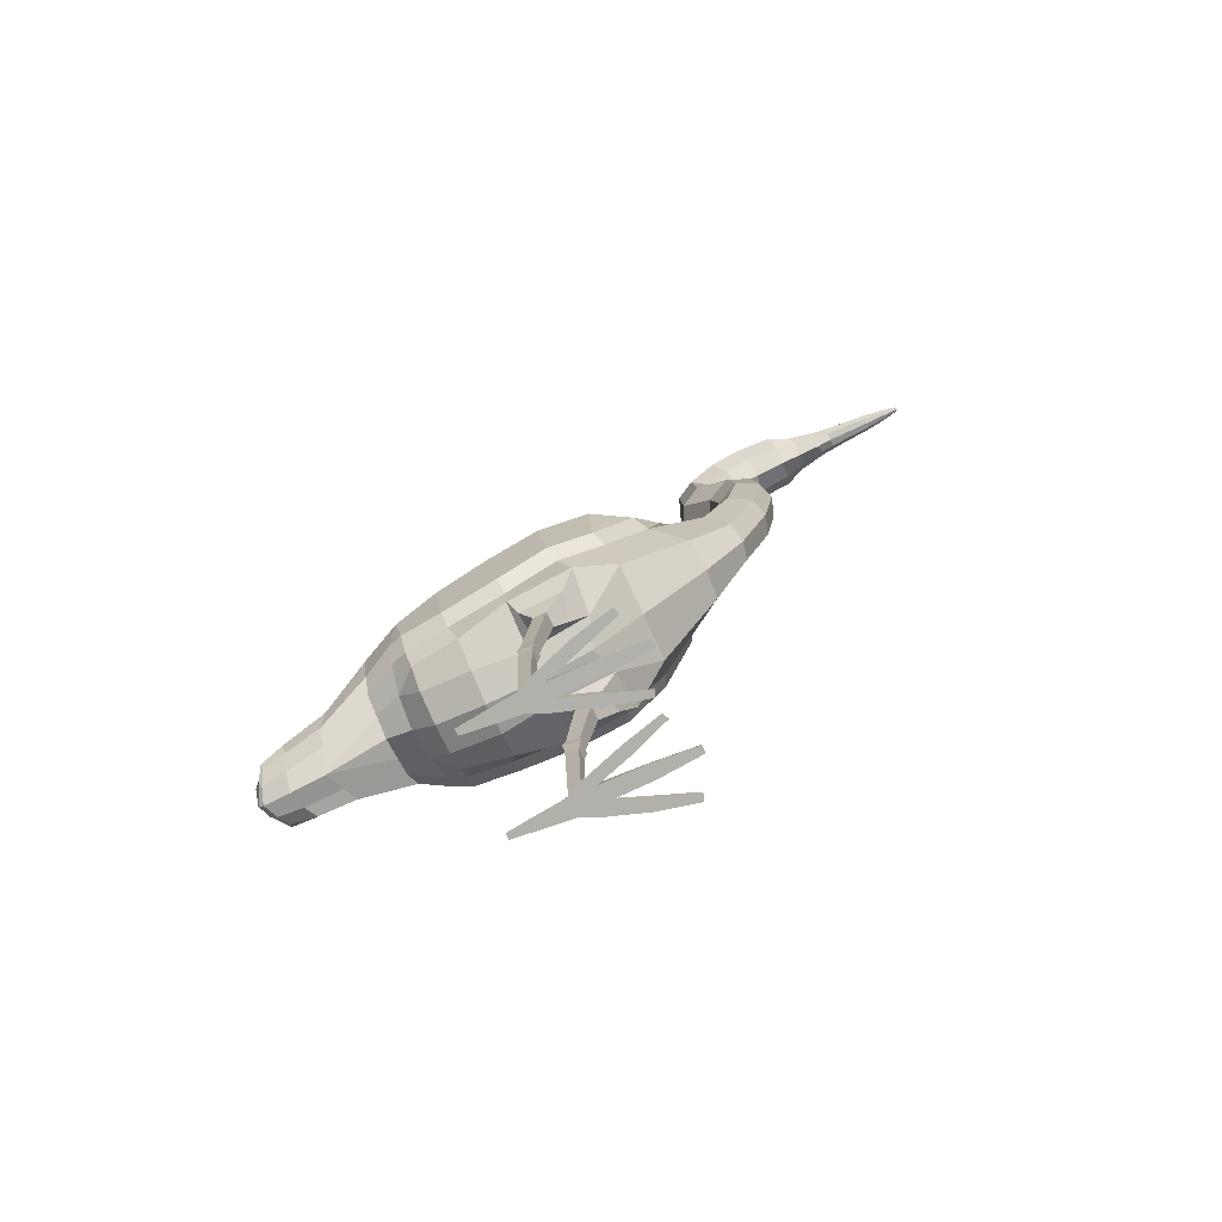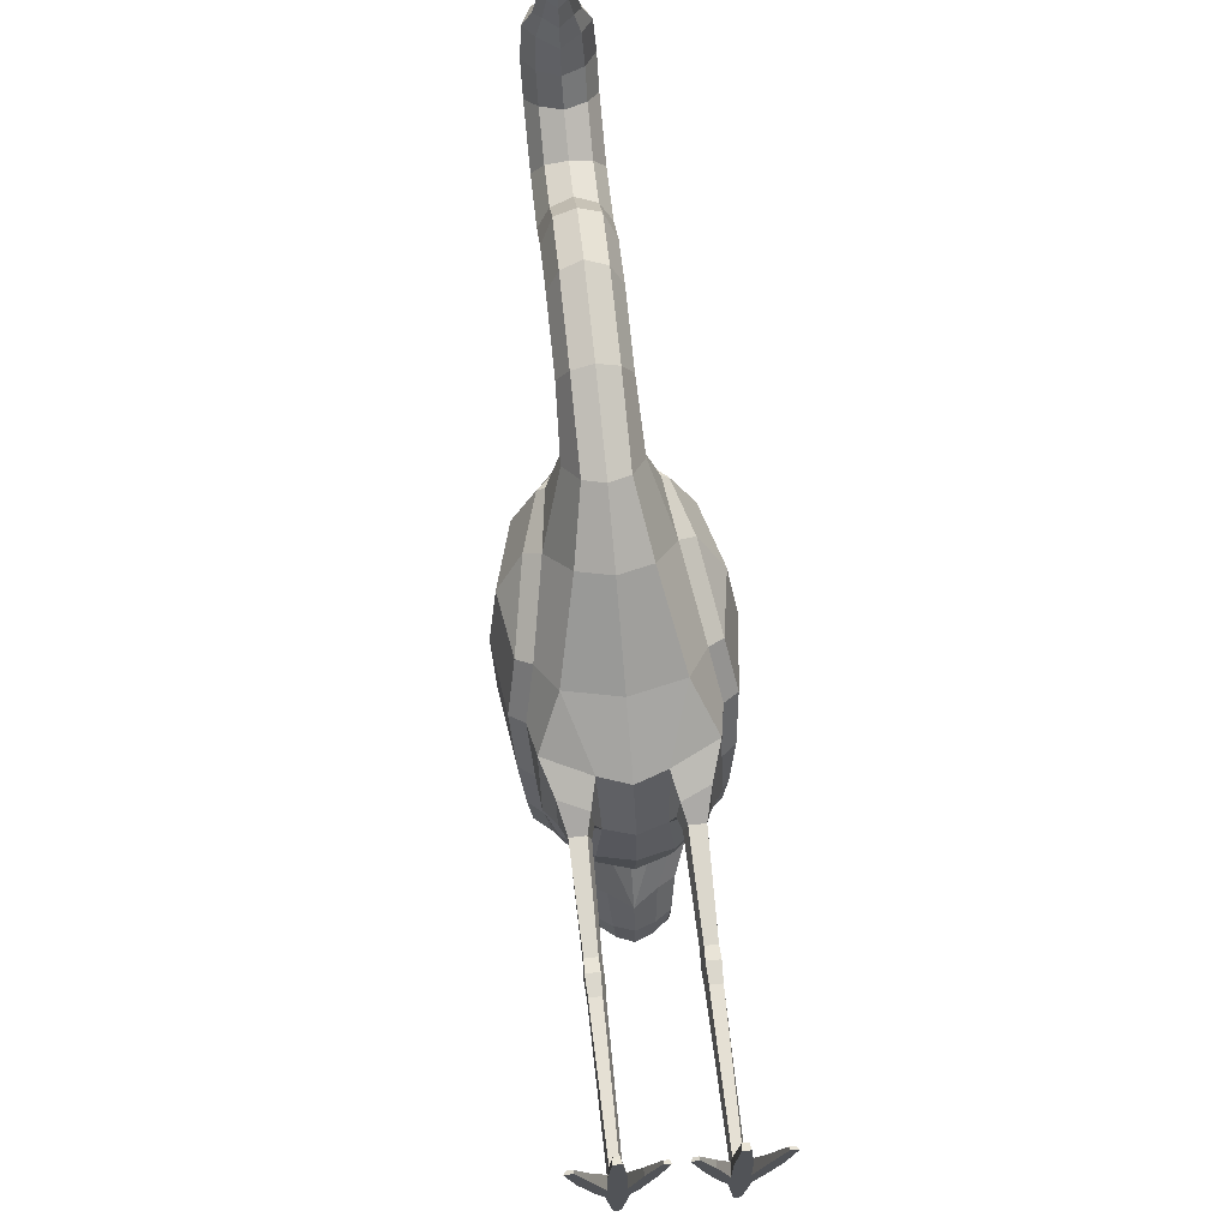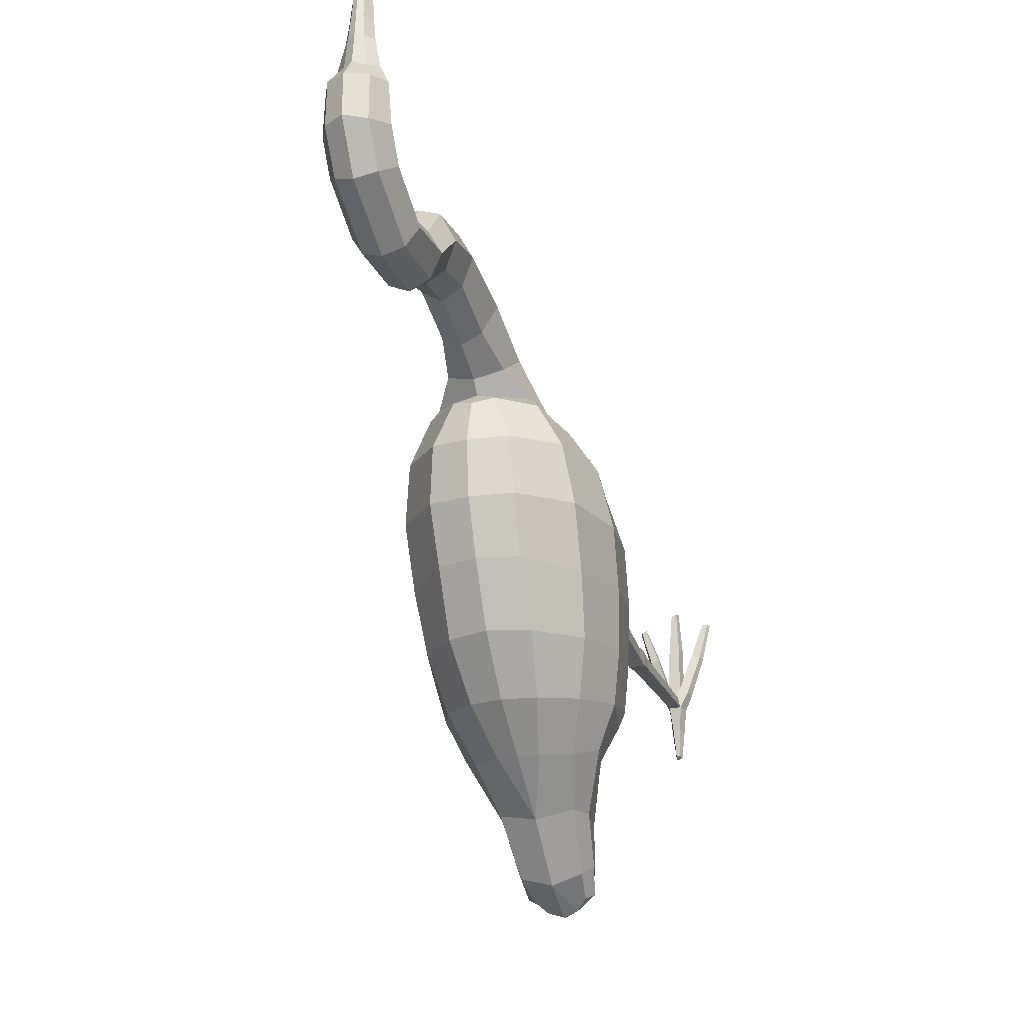
<metadata>
{"format":"obj","ext":"obj","renderer":"f3d","projection":"perspective","resolution":1024,"background":"white","views":[{"elev":-78.4,"azim":-65.2,"up":"+Y"},{"elev":67.2,"azim":-6.2,"up":"+Z"},{"elev":-24.3,"azim":-161.9,"up":"+Z"}]}
</metadata>
<code>
g default
v 0 2.856 -0.4647
v 0 2.964 -0.2003
v 0 2.478 -1.034
v 0 2.996 0.07947
v 0 2.23 -1.236
v 0 1.503 -1.474
v 0 1.951 -1.464
v 0 1.439 -1.794
v 0 1.488 -1.83
v 0 1.883 0.1704
v 0 1.601 -0.092
v 0 1.479 -0.3655
v 0 1.628 -1.04
v 0 1.689 -1.181
v 0 1.505 -0.9063
v 0 1.458 -0.6403
v 0 2.699 -0.7696
v 0 4.624 1.06
v 0 4.627 0.8478
v 0 4.477 0.6201
v 0 4.127 0.4381
v 0 3.79 0.4447
v 0 3.578 0.6009
v 0 3.349 0.6314
v 0 3.083 0.5375
v 0 2.899 0.4456
v 0 2.854 0.3797
v 0 4.441 1.817
v 0 4.334 1.092
v 0 4.307 0.9373
v 0 4.234 0.8013
v 0 4.051 0.7058
v 0 3.861 0.7335
v 0 3.695 0.9213
v 0 3.434 0.9619
v 0 3.004 0.8946
v 0 2.561 0.7359
v 0 2.26 0.5219
v 0 4.41 1.814
v 0 2.933 0.3017
v 0 4.516 1.34
v 0 4.363 1.326
v 0 4.391 1.407
v 0 4.505 1.459
v 0 4.536 1.181
v 0 4.354 1.206
v 0 4.479 1.647
v 0 4.395 1.638
v 0 4.454 1.766
v 0 4.404 1.761
v 0 1.451 -1.656
v 0 1.687 -1.721
v 0 4.426 1.829
v 0 1.452 -1.82
v -0.2716 0.07016 -0.289
v -0.2081 0.07016 -0.289
v -0.2187 0.08527 -0.2346
v -0.261 0.08527 -0.2346
v -0.316 1.545 -0.3297
v -0.1692 1.523 -0.3155
v -0.1814 1.521 -0.1294
v -0.3182 1.575 -0.1014
v -0.287 0 -0.2857
v -0.1927 0 -0.2857
v -0.1986 0 -0.1571
v -0.2783 0 -0.1571
v -0.04431 0.01705 0.2068
v -0.06765 0.01597 0.2174
v -0.03476 0 0.209
v -0.0675 0 0.2253
v -0.4036 0.01606 0.2178
v -0.405 0 0.2239
v -0.4314 0.01697 0.2097
v -0.4422 0 0.2116
v -0.2506 0.02398 -0.5599
v -0.2291 0.02398 -0.5599
v -0.256 0 -0.5744
v -0.2238 0 -0.5744
v -0.2269 0.03308 0.2881
v -0.2214 0 0.3008
v -0.26 0 0.3008
v -0.2539 0.03308 0.2881
v -0.1622 0.04632 -0.1894
v -0.205 0.06332 -0.1804
v -0.2697 0.06388 -0.1777
v -0.311 0.0479 -0.198
v -0.1523 0 -0.1957
v -0.3234 0 -0.2034
v -0.2597 0.04047 -0.413
v -0.22 0.04047 -0.413
v -0.2063 0 -0.42
v -0.2734 0 -0.42
v -0.3731 1.629 -0.3677
v -0.1498 1.637 -0.0424
v -0.3743 1.744 -0.02994
v -0.3076 1.744 -1.008
v -0.167 1.682 -1.032
v -0.261 1.94 0.1666
v -0.2144 1.758 -1.18
v -0.1173 1.731 -1.182
v -0.1133 1.578 -1.451
v -0.07324 1.505 -1.809
v -0.08232 1.463 -1.766
v -0.1376 1.52 -0.3628
v -0.1007 1.482 -1.775
v -0.09966 0.0291 0.009627
v -0.1399 0.03547 0.02725
v -0.136 0 0.04583
v -0.0863 0 0.009383
v -0.2107 0.04622 0.05339
v -0.2672 0.04646 0.05457
v -0.2773 0 0.07066
v -0.2022 0 0.07066
v -0.3401 0.03509 0.03093
v -0.3813 0.02927 0.01018
v -0.3961 0 0.01124
v -0.3457 0 0.04874
v -0.205 1.443 -0.1962
v -0.186 1.449 -0.2677
v -0.2808 1.449 -0.2677
v -0.2834 1.443 -0.1962
v -0.2754 1.647 -0.9119
v -0.1636 1.557 -0.9112
v -0.3131 1.609 -0.6466
v -0.1677 1.495 -0.6398
v -0.006944 4.438 1.816
v -0.09755 4.565 1.072
v -0.09924 4.571 0.8446
v -0.09924 4.443 0.6584
v -0.09924 4.11 0.477
v -0.09924 3.79 0.4923
v -0.09924 3.594 0.6448
v -0.09924 3.36 0.6878
v -0.09924 3.075 0.5903
v -0.1412 2.871 0.4885
v -0.236 2.733 0.3843
v -0.008834 4.415 1.817
v -0.09317 4.397 1.098
v -0.1014 4.357 0.9175
v -0.1014 4.273 0.7859
v -0.1014 4.06 0.6725
v -0.1014 3.834 0.7105
v -0.1014 3.682 0.8902
v -0.1014 3.414 0.9276
v -0.1014 3 0.8634
v -0.1014 2.595 0.7171
v -0.1621 2.301 0.5093
v -0.01378 4.425 1.816
v -0.1459 4.467 1.085
v -0.1588 4.455 0.8744
v -0.1588 4.356 0.7218
v -0.1588 4.086 0.5763
v -0.1588 3.805 0.6047
v -0.1588 3.623 0.7727
v -0.1588 3.386 0.816
v -0.1588 3.025 0.7466
v -0.1709 2.717 0.6041
v -0.2755 2.471 0.3319
v -0.3545 2.076 0.1328
v -0.4053 1.917 -0.09998
v -0.3881 1.782 -0.3741
v -0.363 1.721 -0.6841
v -0.3363 1.724 -0.9219
v -0.5079 2.212 -0.4363
v -0.5202 2.324 -0.1618
v -0.4759 1.968 -0.1244
v -0.4594 1.839 -0.3877
v -0.4185 2.542 -0.4609
v -0.4259 2.662 -0.1617
v -0.4271 2.122 0.09905
v -0.4756 2.428 0.09812
v -0.4298 2.041 -0.9579
v -0.4096 1.783 -0.9137
v -0.3821 1.803 -0.9962
v -0.3848 2.726 0.1208
v -0.3359 1.996 -1.161
v -0.2925 1.816 -1.162
v -0.2463 2.133 -1.218
v -0.3305 2.295 -1.004
v -0.2198 1.786 -1.411
v -0.1954 1.615 -1.422
v -0.1834 1.924 -1.424
v -0.129 1.55 -1.761
v -0.1682 1.525 -1.741
v -0.1505 1.507 -1.732
v -0.3937 2.415 -0.7486
v -0.4793 2.119 -0.7163
v -0.4312 1.783 -0.6904
v -0.271 2.75 0.3333
v -0.3534 2.498 0.288
v -0.03603 4.5 1.332
v -0.07033 4.445 1.337
v -0.04422 4.402 1.335
v -0.03898 4.401 1.404
v -0.06083 4.439 1.417
v -0.02823 4.49 1.453
v -0.05065 4.502 1.174
v -0.1012 4.458 1.182
v -0.06406 4.408 1.212
v -0.02168 4.47 1.643
v -0.04216 4.429 1.645
v -0.02608 4.404 1.639
v -0.0129 4.449 1.764
v -0.02569 4.426 1.765
v -0.0165 4.411 1.764
v -0.2795 0.8786 -0.3271
v -0.1935 0.8786 -0.3271
v -0.2097 0.8851 -0.2424
v -0.2756 0.8851 -0.2424
v -0.09676 1.479 -1.637
v -0.1715 1.52 -1.605
v -0.1923 1.612 -1.627
v -0.1544 1.698 -1.678
v -0.2726 0.95 -0.2501
v -0.2757 0.9453 -0.3123
v -0.197 0.9453 -0.3123
v -0.2118 0.95 -0.2501
v -0.2714 0.7885 -0.2528
v -0.2753 0.782 -0.3143
v -0.1981 0.782 -0.3143
v -0.2125 0.7885 -0.2528
v -0.007977 4.426 1.83
v -0.1035 2.894 0.333
v -0.1879 2.944 0.09693
v -0.2081 2.916 -0.1881
v -0.1992 2.806 -0.4652
v -0.2037 2.638 -0.7702
v -0.164 2.439 -1.029
v -0.103 2.214 -1.234
v 0.2716 0.07016 -0.289
v 0.2081 0.07016 -0.289
v 0.2187 0.08527 -0.2346
v 0.261 0.08527 -0.2346
v 0.316 1.545 -0.3297
v 0.1692 1.523 -0.3155
v 0.1814 1.521 -0.1294
v 0.3182 1.575 -0.1014
v 0.287 0 -0.2857
v 0.1927 0 -0.2857
v 0.1986 0 -0.1571
v 0.2783 0 -0.1571
v 0.04431 0.01705 0.2068
v 0.06765 0.01597 0.2174
v 0.03476 0 0.209
v 0.0675 0 0.2253
v 0.4036 0.01606 0.2178
v 0.405 0 0.2239
v 0.4314 0.01697 0.2097
v 0.4422 0 0.2116
v 0.2506 0.02398 -0.5599
v 0.2291 0.02398 -0.5599
v 0.256 0 -0.5744
v 0.2238 0 -0.5744
v 0.2269 0.03308 0.2881
v 0.2214 0 0.3008
v 0.26 0 0.3008
v 0.2539 0.03308 0.2881
v 0.1622 0.04632 -0.1894
v 0.205 0.06332 -0.1804
v 0.2697 0.06388 -0.1777
v 0.311 0.0479 -0.198
v 0.1523 0 -0.1957
v 0.3234 0 -0.2034
v 0.2597 0.04047 -0.413
v 0.22 0.04047 -0.413
v 0.2063 0 -0.42
v 0.2734 0 -0.42
v 0.3731 1.629 -0.3677
v 0.1498 1.637 -0.0424
v 0.3743 1.744 -0.02994
v 0.3076 1.744 -1.008
v 0.167 1.682 -1.032
v 0.261 1.94 0.1666
v 0.2144 1.758 -1.18
v 0.1173 1.731 -1.182
v 0.1133 1.578 -1.451
v 0.07324 1.505 -1.809
v 0.08232 1.463 -1.766
v 0.1376 1.52 -0.3628
v 0.1007 1.482 -1.775
v 0.09966 0.0291 0.009627
v 0.1399 0.03547 0.02725
v 0.136 0 0.04583
v 0.0863 0 0.009383
v 0.2107 0.04622 0.05339
v 0.2672 0.04646 0.05457
v 0.2773 0 0.07066
v 0.2022 0 0.07066
v 0.3401 0.03509 0.03093
v 0.3813 0.02927 0.01018
v 0.3961 0 0.01124
v 0.3457 0 0.04874
v 0.205 1.443 -0.1962
v 0.186 1.449 -0.2677
v 0.2808 1.449 -0.2677
v 0.2834 1.443 -0.1962
v 0.2754 1.647 -0.9119
v 0.1636 1.557 -0.9112
v 0.3131 1.609 -0.6466
v 0.1677 1.495 -0.6398
v 0.006944 4.438 1.816
v 0.09755 4.565 1.072
v 0.09924 4.571 0.8446
v 0.09924 4.443 0.6584
v 0.09924 4.11 0.477
v 0.09924 3.79 0.4923
v 0.09924 3.594 0.6448
v 0.09924 3.36 0.6878
v 0.09924 3.075 0.5903
v 0.1412 2.871 0.4885
v 0.236 2.733 0.3843
v 0.008834 4.415 1.817
v 0.09317 4.397 1.098
v 0.1014 4.357 0.9175
v 0.1014 4.273 0.7859
v 0.1014 4.06 0.6725
v 0.1014 3.834 0.7105
v 0.1014 3.682 0.8902
v 0.1014 3.414 0.9276
v 0.1014 3 0.8634
v 0.1014 2.595 0.7171
v 0.1621 2.301 0.5093
v 0.01378 4.425 1.816
v 0.1459 4.467 1.085
v 0.1588 4.455 0.8744
v 0.1588 4.356 0.7218
v 0.1588 4.086 0.5763
v 0.1588 3.805 0.6047
v 0.1588 3.623 0.7727
v 0.1588 3.386 0.816
v 0.1588 3.025 0.7466
v 0.1709 2.717 0.6041
v 0.2755 2.471 0.3319
v 0.3545 2.076 0.1328
v 0.4053 1.917 -0.09998
v 0.3881 1.782 -0.3741
v 0.363 1.721 -0.6841
v 0.3363 1.724 -0.9219
v 0.5079 2.212 -0.4363
v 0.5202 2.324 -0.1618
v 0.4759 1.968 -0.1244
v 0.4594 1.839 -0.3877
v 0.4185 2.542 -0.4609
v 0.4259 2.662 -0.1617
v 0.4271 2.122 0.09905
v 0.4756 2.428 0.09812
v 0.4298 2.041 -0.9579
v 0.4096 1.783 -0.9137
v 0.3821 1.803 -0.9962
v 0.3848 2.726 0.1208
v 0.3359 1.996 -1.161
v 0.2925 1.816 -1.162
v 0.2463 2.133 -1.218
v 0.3305 2.295 -1.004
v 0.2198 1.786 -1.411
v 0.1954 1.615 -1.422
v 0.1834 1.924 -1.424
v 0.129 1.55 -1.761
v 0.1682 1.525 -1.741
v 0.1505 1.507 -1.732
v 0.3937 2.415 -0.7486
v 0.4793 2.119 -0.7163
v 0.4312 1.783 -0.6904
v 0.271 2.75 0.3333
v 0.3534 2.498 0.288
v 0.03603 4.5 1.332
v 0.07033 4.445 1.337
v 0.04422 4.402 1.335
v 0.03898 4.401 1.404
v 0.06083 4.439 1.417
v 0.02823 4.49 1.453
v 0.05065 4.502 1.174
v 0.1012 4.458 1.182
v 0.06406 4.408 1.212
v 0.02168 4.47 1.643
v 0.04216 4.429 1.645
v 0.02608 4.404 1.639
v 0.0129 4.449 1.764
v 0.02569 4.426 1.765
v 0.0165 4.411 1.764
v 0.2795 0.8786 -0.3271
v 0.1935 0.8786 -0.3271
v 0.2097 0.8851 -0.2424
v 0.2756 0.8851 -0.2424
v 0.09676 1.479 -1.637
v 0.1715 1.52 -1.605
v 0.1923 1.612 -1.627
v 0.1544 1.698 -1.678
v 0.2726 0.95 -0.2501
v 0.2757 0.9453 -0.3123
v 0.197 0.9453 -0.3123
v 0.2118 0.95 -0.2501
v 0.2714 0.7885 -0.2528
v 0.2753 0.782 -0.3143
v 0.1981 0.782 -0.3143
v 0.2125 0.7885 -0.2528
v 0.007977 4.426 1.83
v 0.1035 2.894 0.333
v 0.1879 2.944 0.09693
v 0.2081 2.916 -0.1881
v 0.1992 2.806 -0.4652
v 0.2037 2.638 -0.7702
v 0.164 2.439 -1.029
v 0.103 2.214 -1.234
g GreatEgret_Mesh
f 215 120 119 216
f 216 119 118 217
f 217 118 121 214
f 214 121 120 215
f 76 78 77 75
f 68 70 69 67
f 81 80 79 82
f 73 74 72 71
f 57 84 83 56
f 83 87 64 56
f 58 85 84 57
f 65 113 112 66
f 55 86 85 58
f 63 66 88
f 63 88 86 55
f 56 90 89 55
f 55 89 92 63
f 63 92 91 64
f 64 91 90 56
f 84 107 106 83
f 85 111 110 84
f 86 115 114 85
f 87 109 108 65
f 83 106 109 87
f 88 116 115 86
f 66 117 116 88
f 63 64 65 66
f 64 87 65
f 108 107 84 65
f 65 84 110 113
f 66 85 114 117
f 112 111 85 66
f 90 76 75 89
f 91 78 76 90
f 92 77 78 91
f 89 75 77 92
f 164 167 166 165
f 168 164 165 169
f 225 2 1 226
f 122 163 96 97
f 94 98 95
f 97 13 15 123
f 10 98 94 11
f 170 171 165 166
f 172 174 173
f 225 224 4 2
f 96 99 100 97
f 100 14 13 97
f 176 177 174 172
f 178 176 172 179
f 3 5 229 228
f 99 101 6 100
f 6 14 100
f 180 181 177 176
f 182 180 176 178
f 52 213 182 7
f 212 180 182 213
f 211 181 180 212
f 101 210 51 6
f 59 93 104 60
f 60 104 94 61
f 61 94 95 62
f 95 93 59 62
f 11 94 104 12
f 175 169 165 171
f 107 68 67 106
f 70 68 107 108
f 109 69 70 108
f 106 67 69 109
f 111 82 79 110
f 81 82 111 112
f 113 80 81 112
f 110 79 80 113
f 115 73 71 114
f 116 74 73 115
f 117 72 74 116
f 114 71 72 117
f 119 60 61 118
f 120 59 60 119
f 121 62 59 120
f 118 61 62 121
f 102 9 54 105
f 124 122 123 125
f 15 16 125 123
f 17 3 228 227
f 172 187 186 179
f 188 187 172 173
f 93 124 125 104
f 16 12 104 125
f 1 17 227 226
f 187 164 168 186
f 167 164 187 188
f 45 18 127 197
f 18 19 128 127
f 19 20 129 128
f 20 21 130 129
f 21 22 131 130
f 22 23 132 131
f 23 24 133 132
f 24 25 134 133
f 25 26 135 134
f 26 27 136 135
f 197 127 149 198
f 127 128 150 149
f 128 129 151 150
f 129 130 152 151
f 130 131 153 152
f 131 132 154 153
f 132 133 155 154
f 133 134 156 155
f 134 135 157 156
f 135 136 158 157
f 199 138 29 46
f 138 139 30 29
f 139 140 31 30
f 140 141 32 31
f 141 142 33 32
f 142 143 34 33
f 143 144 35 34
f 144 145 36 35
f 145 146 37 36
f 146 147 38 37
f 40 4 224 223
f 189 175 171 190
f 147 98 10 38
f 198 149 138 199
f 150 139 138 149
f 151 140 139 150
f 152 141 140 151
f 153 142 141 152
f 154 143 142 153
f 155 144 143 154
f 156 145 144 155
f 157 146 145 156
f 158 147 146 157
f 171 170 190
f 159 98 147 158
f 98 159 160 95
f 161 93 95 160
f 124 93 161 162
f 122 124 162 163
f 122 97 123
f 160 166 167 161
f 159 170 166 160
f 163 173 174 96
f 96 174 177 99
f 99 177 181 101
f 105 184 183 102
f 103 185 184 105
f 101 181 211 210
f 162 188 173 163
f 161 167 188 162
f 223 189 136 27
f 189 190 158 136
f 158 190 170 159
f 47 44 196 200
f 200 196 195 201
f 201 195 194 202
f 202 194 43 48
f 194 193 42 43
f 195 192 193 194
f 196 191 192 195
f 44 41 191 196
f 41 45 197 191
f 191 197 198 192
f 192 198 199 193
f 193 199 46 42
f 49 47 200 203
f 203 200 201 204
f 204 201 202 205
f 205 202 48 50
f 28 49 203 126
f 126 203 204 148
f 148 204 205 137
f 137 205 50 39
f 219 206 207 220
f 220 207 208 221
f 221 208 209 218
f 218 209 206 219
f 210 103 8 51
f 210 211 185 103
f 185 211 212 184
f 184 212 213 183
f 102 183 213 52
f 52 9 102
f 209 214 215 206
f 206 215 216 207
f 207 216 217 208
f 208 217 214 209
f 58 218 219 55
f 55 219 220 56
f 56 220 221 57
f 57 221 218 58
f 222 137 39 53
f 148 137 222
f 148 222 126
f 126 222 53 28
f 54 8 103 105
f 223 224 175 189
f 169 175 224 225
f 169 225 226 168
f 227 186 168 226
f 228 179 186 227
f 229 178 179 228
f 27 40 223
f 229 5 7
f 182 178 229 7
f 390 391 294 295
f 391 392 293 294
f 392 389 296 293
f 389 390 295 296
f 251 250 252 253
f 243 242 244 245
f 256 257 254 255
f 248 246 247 249
f 232 231 258 259
f 258 231 239 262
f 233 232 259 260
f 240 241 287 288
f 230 233 260 261
f 238 263 241
f 238 230 261 263
f 231 230 264 265
f 230 238 267 264
f 238 239 266 267
f 239 231 265 266
f 259 258 281 282
f 260 259 285 286
f 261 260 289 290
f 262 240 283 284
f 258 262 284 281
f 263 261 290 291
f 241 263 291 292
f 238 241 240 239
f 239 240 262
f 283 240 259 282
f 240 288 285 259
f 241 292 289 260
f 287 241 260 286
f 265 264 250 251
f 266 265 251 253
f 267 266 253 252
f 264 267 252 250
f 339 340 341 342
f 343 344 340 339
f 400 401 1 2
f 297 272 271 338
f 269 270 273
f 272 298 15 13
f 10 11 269 273
f 345 341 340 346
f 347 348 349
f 400 2 4 399
f 271 272 275 274
f 275 272 13 14
f 351 347 349 352
f 353 354 347 351
f 3 403 404 5
f 274 275 6 276
f 6 275 14
f 355 351 352 356
f 357 353 351 355
f 52 7 357 388
f 387 388 357 355
f 386 387 355 356
f 276 6 51 385
f 234 235 279 268
f 235 236 269 279
f 236 237 270 269
f 270 237 234 268
f 11 12 279 269
f 350 346 340 344
f 282 281 242 243
f 245 283 282 243
f 284 283 245 244
f 281 284 244 242
f 286 285 254 257
f 256 287 286 257
f 288 287 256 255
f 285 288 255 254
f 290 289 246 248
f 291 290 248 249
f 292 291 249 247
f 289 292 247 246
f 294 293 236 235
f 295 294 235 234
f 296 295 234 237
f 293 296 237 236
f 277 280 54 9
f 299 300 298 297
f 15 298 300 16
f 17 402 403 3
f 347 354 361 362
f 363 348 347 362
f 268 279 300 299
f 16 300 279 12
f 1 401 402 17
f 362 361 343 339
f 342 363 362 339
f 45 372 302 18
f 18 302 303 19
f 19 303 304 20
f 20 304 305 21
f 21 305 306 22
f 22 306 307 23
f 23 307 308 24
f 24 308 309 25
f 25 309 310 26
f 26 310 311 27
f 372 373 324 302
f 302 324 325 303
f 303 325 326 304
f 304 326 327 305
f 305 327 328 306
f 306 328 329 307
f 307 329 330 308
f 308 330 331 309
f 309 331 332 310
f 310 332 333 311
f 374 46 29 313
f 313 29 30 314
f 314 30 31 315
f 315 31 32 316
f 316 32 33 317
f 317 33 34 318
f 318 34 35 319
f 319 35 36 320
f 320 36 37 321
f 321 37 38 322
f 40 398 399 4
f 364 365 346 350
f 322 38 10 273
f 373 374 313 324
f 325 324 313 314
f 326 325 314 315
f 327 326 315 316
f 328 327 316 317
f 329 328 317 318
f 330 329 318 319
f 331 330 319 320
f 332 331 320 321
f 333 332 321 322
f 346 365 345
f 334 333 322 273
f 273 270 335 334
f 336 335 270 268
f 299 337 336 268
f 297 338 337 299
f 297 298 272
f 335 336 342 341
f 334 335 341 345
f 338 271 349 348
f 271 274 352 349
f 274 276 356 352
f 280 277 358 359
f 278 280 359 360
f 276 385 386 356
f 337 338 348 363
f 336 337 363 342
f 398 27 311 364
f 364 311 333 365
f 333 334 345 365
f 47 375 371 44
f 375 376 370 371
f 376 377 369 370
f 377 48 43 369
f 369 43 42 368
f 370 369 368 367
f 371 370 367 366
f 44 371 366 41
f 41 366 372 45
f 366 367 373 372
f 367 368 374 373
f 368 42 46 374
f 49 378 375 47
f 378 379 376 375
f 379 380 377 376
f 380 50 48 377
f 28 301 378 49
f 301 323 379 378
f 323 312 380 379
f 312 39 50 380
f 394 395 382 381
f 395 396 383 382
f 396 393 384 383
f 393 394 381 384
f 385 51 8 278
f 385 278 360 386
f 360 359 387 386
f 359 358 388 387
f 277 52 388 358
f 52 277 9
f 384 381 390 389
f 381 382 391 390
f 382 383 392 391
f 383 384 389 392
f 233 230 394 393
f 230 231 395 394
f 231 232 396 395
f 232 233 393 396
f 397 53 39 312
f 323 397 312
f 323 301 397
f 301 28 53 397
f 54 280 278 8
f 398 364 350 399
f 344 400 399 350
f 344 343 401 400
f 402 401 343 361
f 403 402 361 354
f 404 403 354 353
f 27 398 40
f 404 7 5
f 357 7 404 353

</code>
